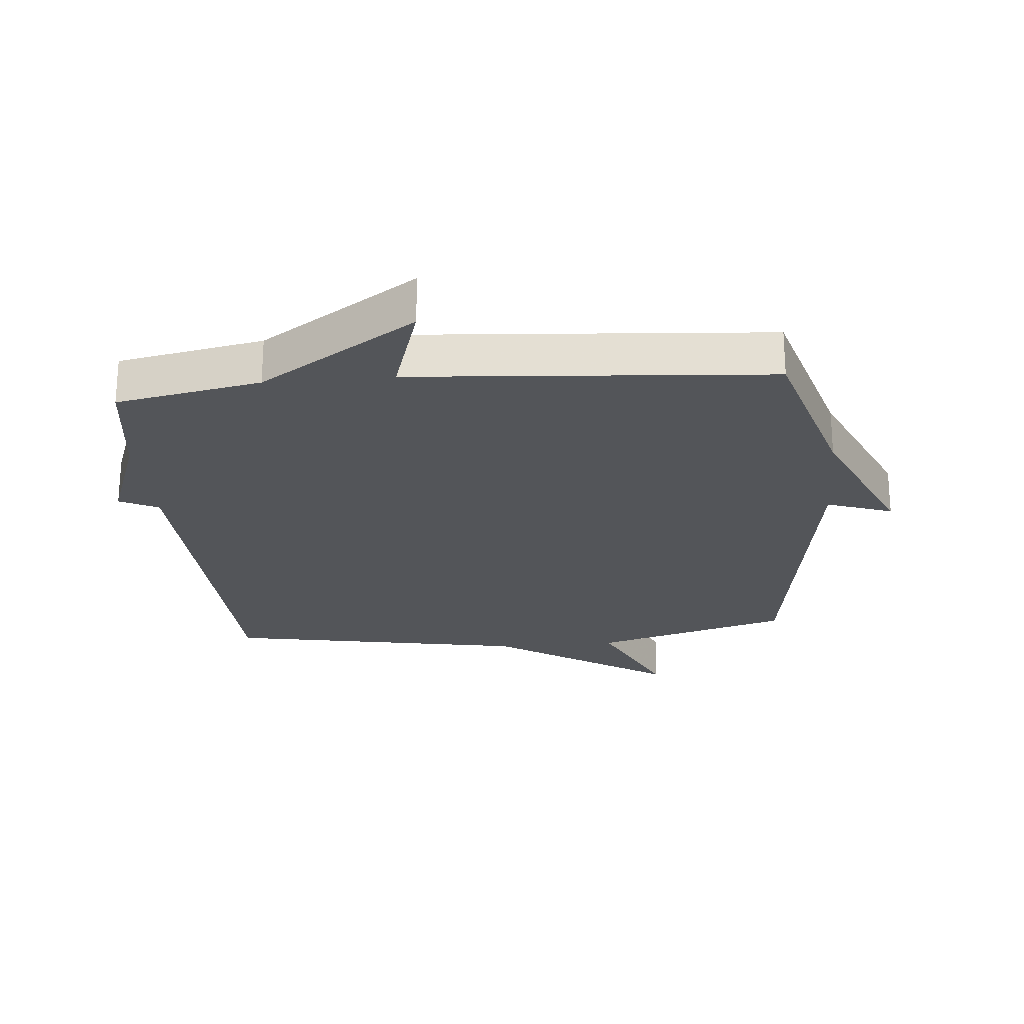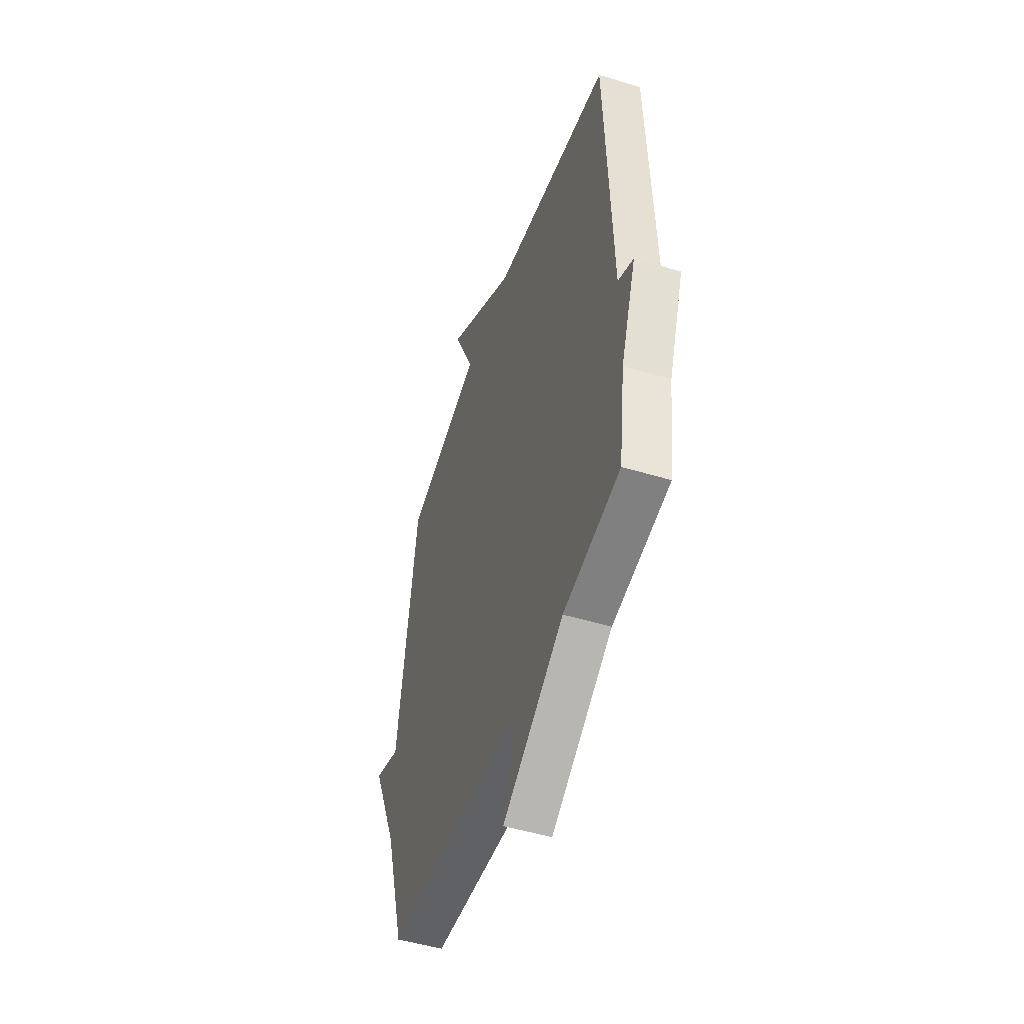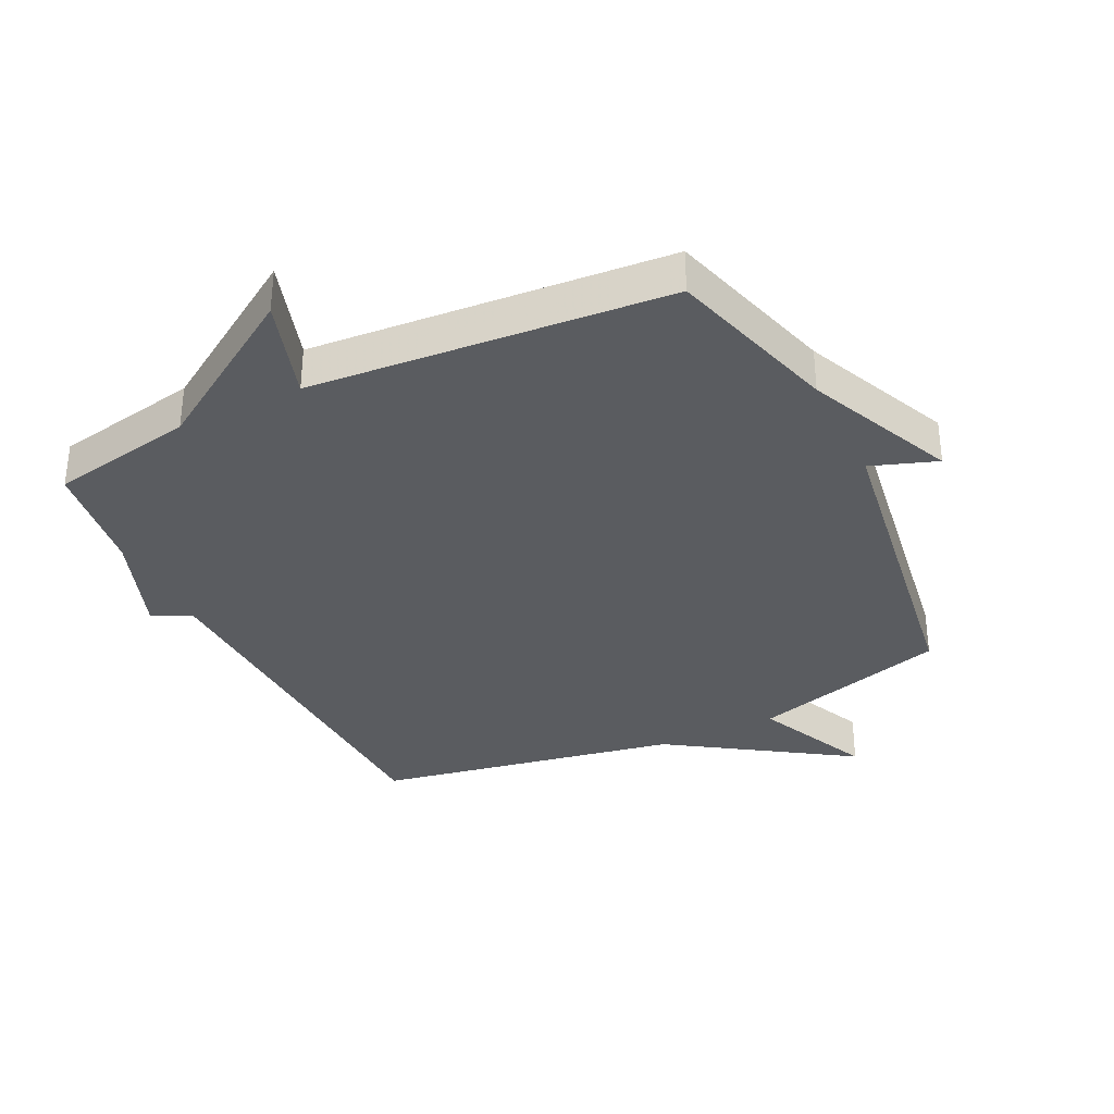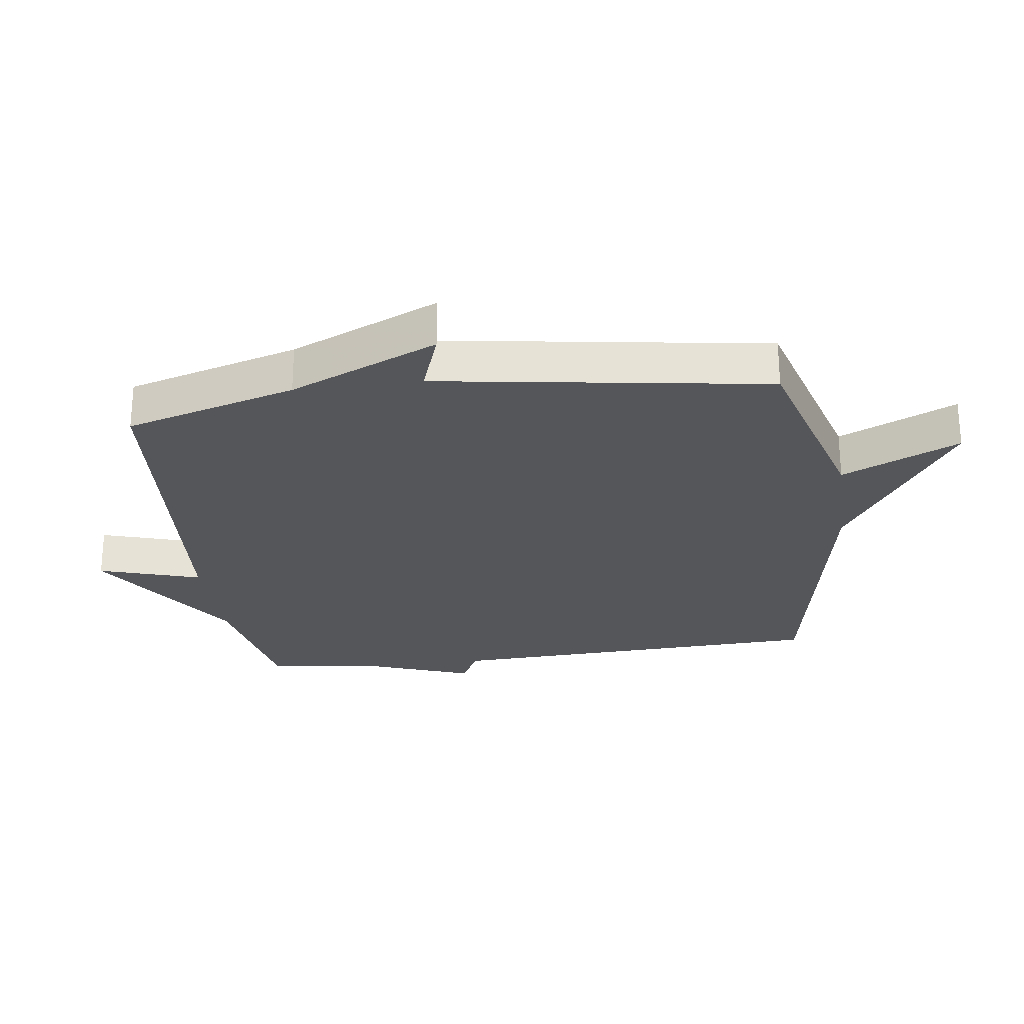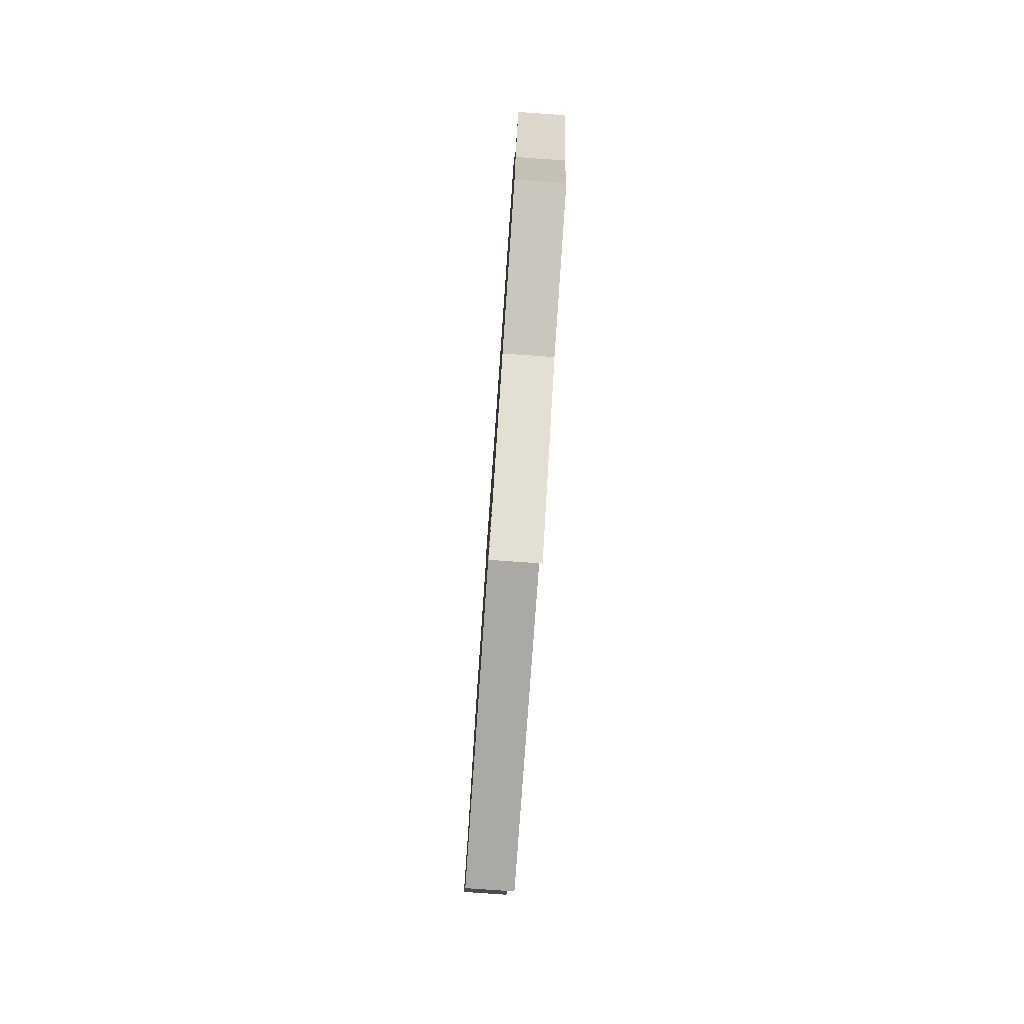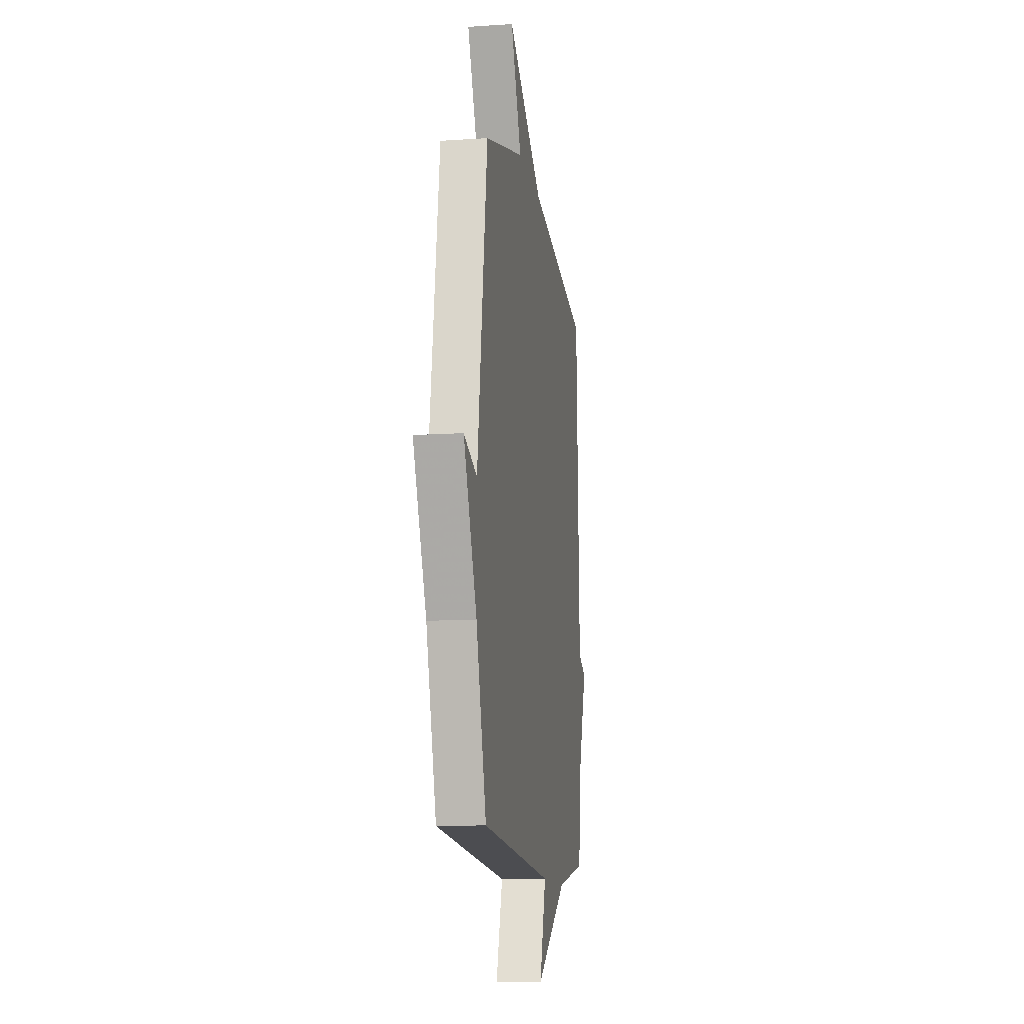
<metadata>
{"format":"obj","ext":"obj","renderer":"f3d","projection":"perspective","resolution":1024,"background":"white","views":[{"elev":-24.0,"azim":-174.8,"up":"+Y"},{"elev":-49.6,"azim":71.5,"up":"+Z"},{"elev":-34.3,"azim":-154.1,"up":"+Y"},{"elev":-25.9,"azim":-82.3,"up":"+Y"},{"elev":-79.9,"azim":86.0,"up":"+Z"},{"elev":-11.8,"azim":-81.0,"up":"+Z"}]}
</metadata>
<code>
v -0.5 0.07 0.5
v -0.185 0.07 0.59
v -0.271 0.07 0.777
v 0.015 0.07 0.59
v 0.5 0.07 0.5
v 0.525 0.07 -0.115
v 0.587 0.07 -0.145
v 0.525 0.07 -0.315
v 0.5 0.07 -0.5
v 0.269 0.07 -0.544
v 0.018 0.07 -0.707
v 0.069 0.07 -0.544
v -0.5 0.07 -0.5
v -0.58 0.07 -0.226
v -0.685 0.07 0.011
v -0.58 0.07 -0.026
v -0.5 0 0.5
v -0.185 0 0.59
v -0.271 0 0.777
v 0.015 0 0.59
v 0.5 0 0.5
v 0.525 0 -0.115
v 0.587 0 -0.145
v 0.525 0 -0.315
v 0.5 0 -0.5
v 0.269 0 -0.544
v 0.018 0 -0.707
v 0.069 0 -0.544
v -0.5 0 -0.5
v -0.58 0 -0.226
v -0.685 0 0.011
v -0.58 0 -0.026
f 14 15 16
f 16 1 2
f 14 16 2
f 13 14 2
f 12 13 2
f 10 11 12
f 10 12 2
f 9 10 2
f 8 9 2
f 6 7 8
f 6 8 2
f 5 6 2
f 4 5 2
f 2 3 4
f 32 31 30
f 18 17 32
f 18 32 30
f 18 30 29
f 18 29 28
f 28 27 26
f 18 28 26
f 18 26 25
f 18 25 24
f 24 23 22
f 18 24 22
f 18 22 21
f 18 21 20
f 20 19 18
f 1 17 18 2
f 2 18 19 3
f 3 19 20 4
f 4 20 21 5
f 5 21 22 6
f 6 22 23 7
f 7 23 24 8
f 8 24 25 9
f 9 25 26 10
f 10 26 27 11
f 11 27 28 12
f 12 28 29 13
f 13 29 30 14
f 14 30 31 15
f 15 31 32 16
f 16 32 17 1

</code>
